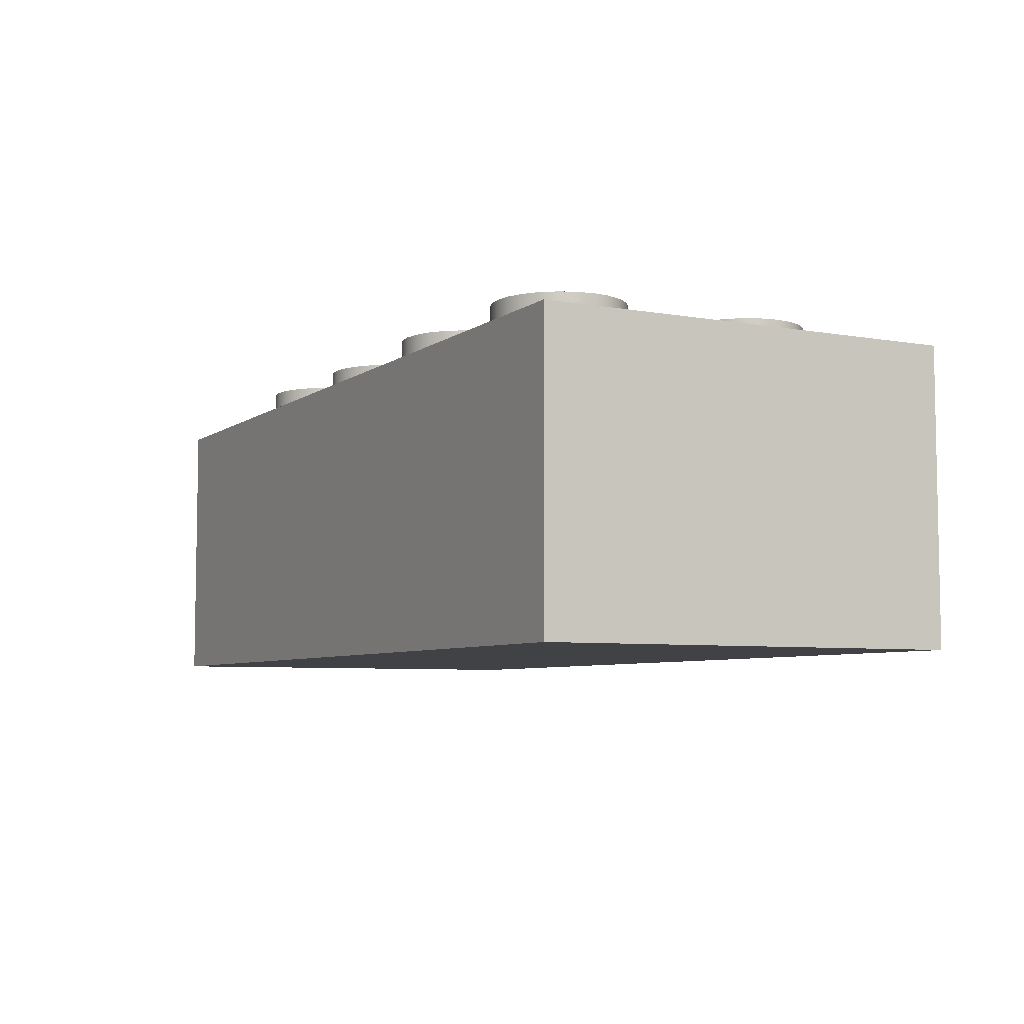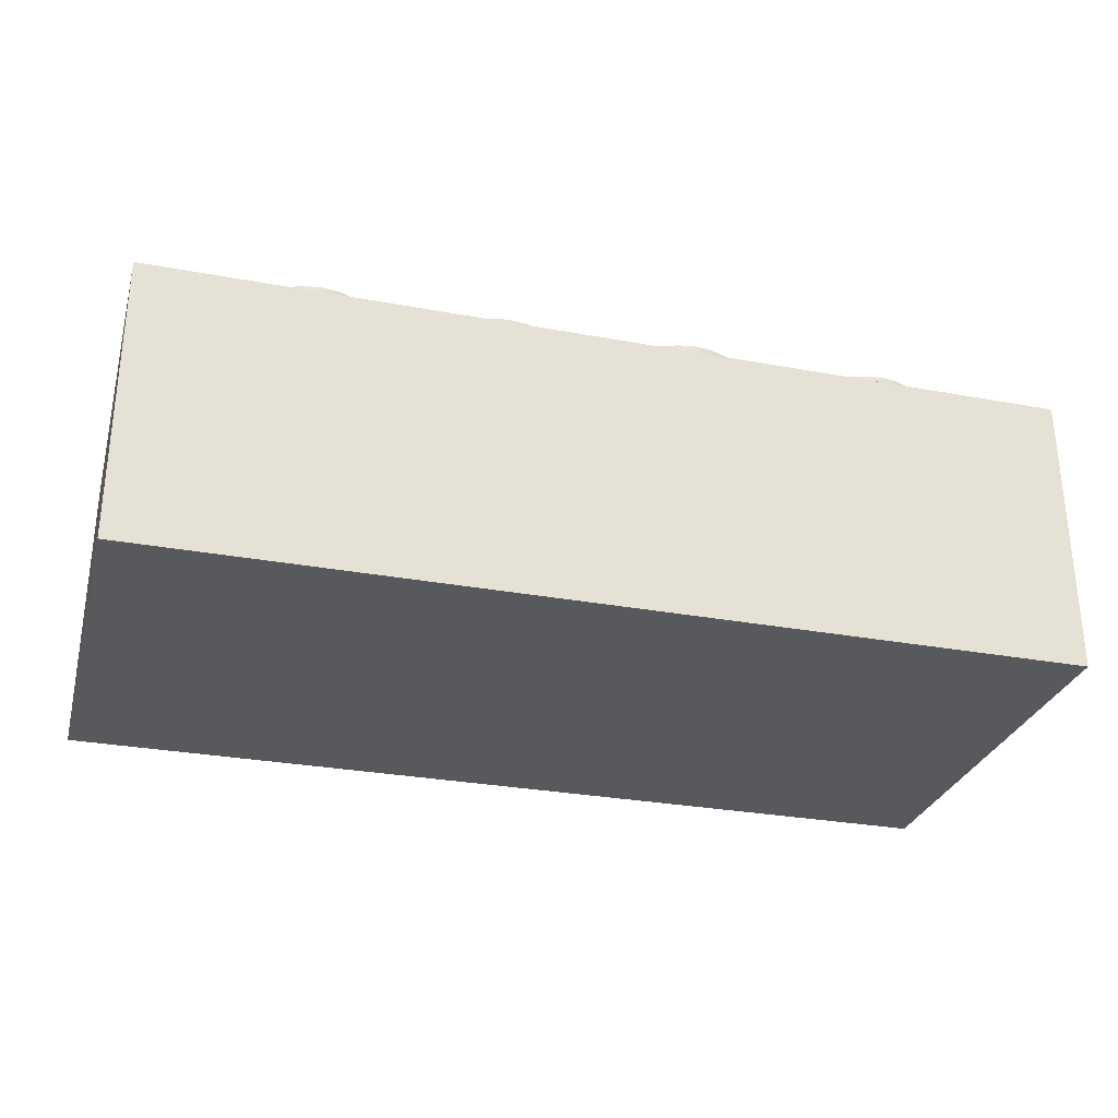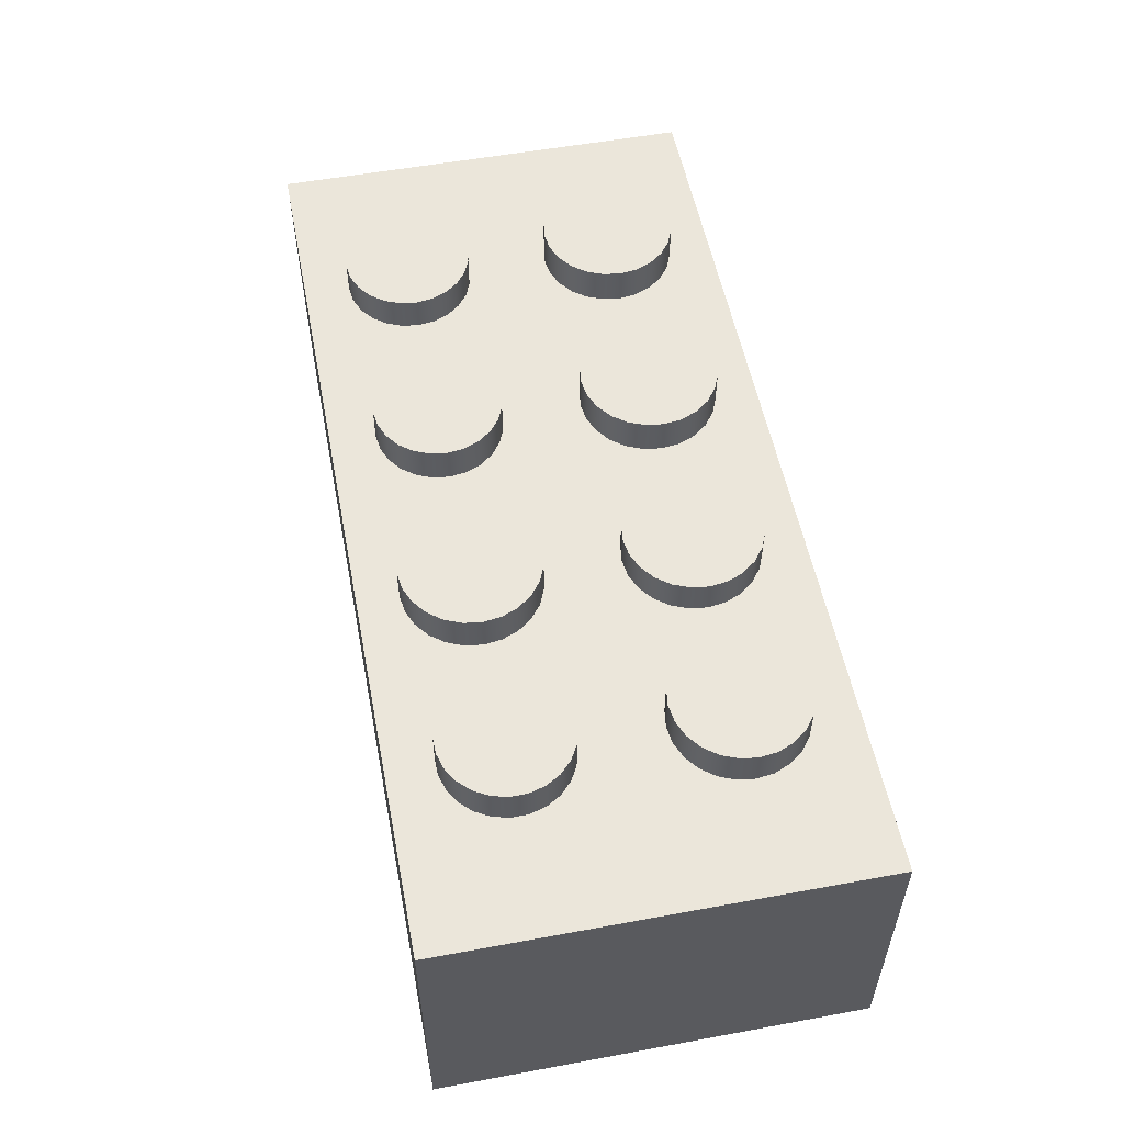
<metadata>
{"format":"obj","ext":"obj","renderer":"f3d","projection":"perspective","resolution":1024,"background":"white","views":[{"elev":-6.2,"azim":62.1,"up":"+Y"},{"elev":-29.3,"azim":-15.3,"up":"+Y"},{"elev":54.7,"azim":-101.0,"up":"+Y"}]}
</metadata>
<code>
g Mesh1 Model
v -3.61e-16 0 -1.32
v 2.85 0 -1.32
v 2.85 0 -3.61e-16
v 0 0 -0
f 1 2 3 4
v -3.61e-16 0.9 -1.32
v 2.85 0.9 -1.32
f 2 1 5 6
v 0 0.9 -0
f 1 4 7 5
v 2.85 0.9 -3.61e-16
f 4 3 8 7
f 3 2 6 8
v 2.542 0.9 -0.3345
f 9 8 6
v 2.535 0.9 -0.2815
f 10 8 9
v 2.515 0.9 -0.2322
f 11 8 10
v 2.482 0.9 -0.1898
f 12 8 11
v 2.44 0.9 -0.1572
f 13 8 12
v 2.39 0.9 -0.1368
f 14 8 13
v 2.338 0.9 -0.1298
f 15 8 14
v 2.285 0.9 -0.1368
f 16 8 15
v 1.901 0.9 -0.2295
f 17 8 16
v 1.867 0.9 -0.186
f 18 8 17
v 1.824 0.9 -0.1526
f 19 8 18
v 1.773 0.9 -0.1317
f 20 8 19
v 1.719 0.9 -0.1245
f 21 8 20
v 1.227 0.9 -0.1551
f 22 8 21
v 1.177 0.9 -0.1344
f 23 8 22
v 1.123 0.9 -0.1274
f 24 8 23
v 0.6527 0.9 -0.1581
f 25 8 24
v 0.6036 0.9 -0.1378
f 26 8 25
v 0.5509 0.9 -0.1308
f 27 8 26
f 27 7 8
v 0.4982 0.9 -0.1378
f 28 7 27
v 0.449 0.9 -0.1581
f 29 7 28
v 0.4069 0.9 -0.1905
f 30 7 29
v 0.3745 0.9 -0.2327
f 31 7 30
v 0.3541 0.9 -0.2818
f 32 7 31
v 0.3472 0.9 -0.3345
f 7 32 33
v 0.3541 1.015 -0.2818
v 0.3472 1.015 -0.3345
f 33 32 34 35
v 0.3745 1.015 -0.2327
f 32 31 36 34
v 0.4069 1.015 -0.1905
f 31 30 37 36
v 0.449 1.015 -0.1581
f 30 29 38 37
v 0.4982 1.015 -0.1378
f 29 28 39 38
v 0.5509 1.015 -0.1308
f 28 27 40 39
v 0.6036 1.015 -0.1378
f 27 26 41 40
v 0.6527 1.015 -0.1581
f 26 25 42 41
v 0.6949 0.9 -0.1905
v 0.6949 1.015 -0.1905
f 25 43 44 42
v 1.07 0.9 -0.1344
f 25 45 43
f 25 24 45
v 1.123 1.005 -0.1274
v 1.07 1.005 -0.1344
f 45 24 46 47
v 1.177 1.005 -0.1344
f 24 23 48 46
v 1.227 1.005 -0.1551
f 23 22 49 48
v 1.27 0.9 -0.1881
v 1.27 1.005 -0.1881
f 22 50 51 49
v 1.665 0.9 -0.1317
f 22 52 50
f 22 21 52
v 1.719 1.015 -0.1245
v 1.665 1.015 -0.1317
f 52 21 53 54
v 1.773 1.015 -0.1317
f 21 20 55 53
v 1.824 1.015 -0.1526
f 20 19 56 55
v 1.867 1.015 -0.186
f 19 18 57 56
v 1.901 1.015 -0.2295
f 18 17 58 57
v 1.922 0.9 -0.2802
v 1.922 1.015 -0.2802
f 17 59 60 58
f 17 16 59
v 2.235 0.9 -0.1572
f 59 16 61
v 2.285 1.015 -0.1368
v 2.235 1.015 -0.1572
f 61 16 62 63
v 2.338 1.015 -0.1298
f 16 15 64 62
v 2.39 1.015 -0.1368
f 15 14 65 64
v 2.44 1.015 -0.1572
f 14 13 66 65
v 2.482 1.015 -0.1898
f 13 12 67 66
v 2.515 1.015 -0.2322
f 12 11 68 67
v 2.535 1.015 -0.2815
f 11 10 69 68
v 2.542 1.015 -0.3345
f 10 9 70 69
v 2.535 0.9 -0.3875
v 2.535 1.015 -0.3875
f 9 71 72 70
f 6 71 9
v 2.533 0.9 -0.9845
f 6 73 71
v 2.526 0.9 -1.035
f 6 74 73
v 2.506 0.9 -1.082
f 6 75 74
v 2.475 0.9 -1.122
f 6 76 75
v 2.435 0.9 -1.153
f 6 77 76
v 2.388 0.9 -1.173
f 6 78 77
v 2.338 0.9 -1.18
f 6 79 78
v 2.287 0.9 -1.173
f 6 80 79
v 1.888 0.9 -1.082
f 6 81 80
v 1.857 0.9 -1.122
f 6 82 81
v 1.816 0.9 -1.153
f 6 83 82
v 1.769 0.9 -1.173
f 6 84 83
v 1.719 0.9 -1.18
f 6 85 84
v 1.272 0.9 -1.133
f 6 86 85
v 1.228 0.9 -1.166
f 6 87 86
v 1.178 0.9 -1.187
f 6 88 87
v 1.123 0.9 -1.195
f 6 89 88
v 0.6225 0.9 -1.166
f 6 90 89
v 0.5731 0.9 -1.178
f 6 91 90
v 0.5222 0.9 -1.177
f 6 92 91
f 5 92 6
v 0.4733 0.9 -1.163
f 92 5 93
v 0.4296 0.9 -1.137
f 93 5 94
v 0.3942 0.9 -1.101
f 94 5 95
v 0.3695 0.9 -1.056
f 95 5 96
f 96 5 7
v 0.3571 0.9 -1.007
f 96 7 97
f 97 7 33
v 0.3541 0.9 -0.3872
f 97 33 98
v 0.3541 1.015 -0.3872
f 98 33 35 99
v 0.7476 1.015 -0.3872
v 0.7272 1.015 -0.4363
v 0.6949 1.015 -0.4785
v 0.6527 1.015 -0.5109
v 0.6036 1.015 -0.5312
v 0.5509 1.015 -0.5382
v 0.4982 1.015 -0.5312
v 0.449 1.015 -0.5109
v 0.4069 1.015 -0.4785
v 0.3745 1.015 -0.4363
v 0.7272 1.015 -0.2327
v 0.7476 1.015 -0.2818
v 0.7545 1.015 -0.3345
f 100 101 102 103 104 105 106 107 108 109 99 35 34 36 37 38 39 40 41 42 44 110 111 112
v 0.7476 0.9 -0.3872
v 0.7272 0.9 -0.4363
f 113 114 101 100
v 0.7322 0.9 -0.9129
f 115 114 113
v 0.7075 0.9 -0.8684
f 116 114 115
v 0.6949 0.9 -0.4785
f 116 117 114
v 0.6721 0.9 -0.8318
f 118 117 116
v 0.6527 0.9 -0.5109
f 118 119 117
v 0.6284 0.9 -0.8056
f 120 119 118
v 0.6036 0.9 -0.5312
f 120 121 119
v 0.5795 0.9 -0.7916
f 122 121 120
v 0.5509 0.9 -0.5382
f 122 123 121
v 0.5286 0.9 -0.7908
f 124 123 122
v 0.4982 0.9 -0.5312
f 124 125 123
v 0.4792 0.9 -0.8031
f 126 125 124
v 0.449 0.9 -0.5109
f 126 127 125
v 0.4347 0.9 -0.8279
f 128 127 126
v 0.4069 0.9 -0.4785
f 128 129 127
v 0.3981 0.9 -0.8633
f 130 129 128
v 0.3745 0.9 -0.4363
f 130 131 129
v 0.372 0.9 -0.9069
f 132 131 130
v 0.358 0.9 -0.9559
f 133 131 132
f 133 98 131
f 98 133 97
v 0.358 1.015 -0.9559
v 0.3571 1.015 -1.007
f 97 133 134 135
v 0.372 1.015 -0.9069
f 133 132 136 134
v 0.3981 1.015 -0.8633
f 132 130 137 136
v 0.4347 1.015 -0.8279
f 130 128 138 137
v 0.4792 1.015 -0.8031
f 128 126 139 138
v 0.5286 1.015 -0.7908
f 126 124 140 139
v 0.5795 1.015 -0.7916
f 124 122 141 140
v 0.6284 1.015 -0.8056
f 122 120 142 141
v 0.6721 1.015 -0.8318
f 120 118 143 142
v 0.7075 1.015 -0.8684
f 118 116 144 143
v 0.7322 1.015 -0.9129
f 116 115 145 144
v 0.7446 0.9 -0.9622
v 0.7446 1.015 -0.9622
f 115 146 147 145
f 115 113 146
v 0.9206 0.9 -1.039
f 148 146 113
v 0.9416 0.9 -1.09
f 149 146 148
v 0.975 0.9 -1.133
f 150 146 149
v 1.018 0.9 -1.166
f 151 146 150
v 0.7438 0.9 -1.013
f 151 152 146
v 0.7298 0.9 -1.062
f 151 153 152
v 1.069 0.9 -1.187
f 154 153 151
v 0.7036 0.9 -1.106
f 154 155 153
v 0.667 0.9 -1.141
f 154 156 155
f 89 156 154
f 89 90 156
v 0.6225 1.015 -1.166
v 0.667 1.015 -1.141
f 156 90 157 158
v 0.5731 1.015 -1.178
f 90 91 159 157
v 0.5222 1.015 -1.177
f 91 92 160 159
v 0.4733 1.015 -1.163
f 92 93 161 160
v 0.4296 1.015 -1.137
f 93 94 162 161
v 0.3942 1.015 -1.101
f 94 95 163 162
v 0.3695 1.015 -1.056
f 95 96 164 163
f 96 97 135 164
v 0.7438 1.015 -1.013
v 0.7298 1.015 -1.062
v 0.7036 1.015 -1.106
f 138 139 140 141 142 143 144 145 147 165 166 167 158 157 159 160 161 162 163 164 135 134 136 137
f 146 152 165 147
f 152 153 166 165
f 153 155 167 166
f 155 156 158 167
v 1.069 1.015 -1.187
v 1.123 1.015 -1.195
f 89 154 168 169
v 1.018 1.015 -1.166
f 154 151 170 168
v 0.975 1.015 -1.133
f 151 150 171 170
v 0.9416 1.015 -1.09
f 150 149 172 171
v 0.9206 1.015 -1.039
f 149 148 173 172
v 0.9135 0.9 -0.9845
v 0.9135 1.015 -0.9845
f 148 174 175 173
v 0.7545 0.9 -0.3345
f 148 176 174
f 148 113 176
f 176 113 100 112
v 0.7476 0.9 -0.2818
f 177 176 112 111
v 1.02 0.9 -0.1551
f 177 178 176
v 0.7272 0.9 -0.2327
f 179 178 177
f 179 45 178
f 43 45 179
f 43 179 110 44
f 179 177 111 110
v 1.02 1.005 -0.1551
f 178 45 47 180
v 0.9234 1.005 -0.2809
v 0.9441 1.005 -0.2309
v 0.977 1.005 -0.1881
v 1.303 1.005 -0.2309
v 1.324 1.005 -0.2809
v 1.331 1.005 -0.3345
v 1.324 1.005 -0.3881
v 1.303 1.005 -0.4381
v 1.27 1.005 -0.481
v 1.227 1.005 -0.5139
v 1.177 1.005 -0.5346
v 1.123 1.005 -0.5416
v 1.07 1.005 -0.5346
v 1.02 1.005 -0.5139
v 0.977 1.005 -0.481
v 0.9441 1.005 -0.4381
v 0.9234 1.005 -0.3881
v 0.9163 1.005 -0.3345
f 181 182 183 180 47 46 48 49 51 184 185 186 187 188 189 190 191 192 193 194 195 196 197 198
v 0.9234 0.9 -0.2809
v 0.9441 0.9 -0.2309
f 199 200 182 181
f 176 200 199
v 0.977 0.9 -0.1881
f 176 201 200
f 176 178 201
f 201 178 180 183
f 200 201 183 182
v 0.9163 0.9 -0.3345
f 176 199 202
f 202 199 181 198
v 0.9234 0.9 -0.3881
f 203 202 198 197
v 0.9206 0.9 -0.9302
f 204 202 203
f 202 204 174
v 0.9206 1.015 -0.9302
f 174 204 205 175
v 0.9416 0.9 -0.8795
v 0.9416 1.015 -0.8795
f 204 206 207 205
f 204 203 206
v 0.9441 0.9 -0.4381
f 206 203 208
f 208 203 197 196
v 0.977 0.9 -0.481
f 209 208 196 195
v 0.975 0.9 -0.836
f 210 208 209
f 206 208 210
v 0.975 1.015 -0.836
f 206 210 211 207
v 1.018 0.9 -0.8026
v 1.018 1.015 -0.8026
f 210 212 213 211
f 210 209 212
v 1.02 0.9 -0.5139
f 212 209 214
f 214 209 195 194
v 1.07 0.9 -0.5346
f 215 214 194 193
v 1.069 0.9 -0.7817
f 216 214 215
f 212 214 216
v 1.069 1.015 -0.7817
f 212 216 217 213
v 1.123 0.9 -0.7745
v 1.123 1.015 -0.7745
f 216 218 219 217
f 216 215 218
v 1.123 0.9 -0.5416
f 218 215 220
f 220 215 193 192
v 1.177 0.9 -0.5346
f 221 220 192 191
f 218 220 221
v 1.178 0.9 -0.7817
f 218 221 222
v 1.227 0.9 -0.5139
f 222 221 223
f 223 221 191 190
v 1.27 0.9 -0.481
f 224 223 190 189
v 1.228 0.9 -0.8026
f 225 223 224
f 222 223 225
v 1.228 1.015 -0.8026
v 1.178 1.015 -0.7817
f 222 225 226 227
v 1.272 0.9 -0.836
v 1.272 1.015 -0.836
f 225 228 229 226
f 225 224 228
v 1.303 0.9 -0.4381
f 228 224 230
f 230 224 189 188
v 1.324 0.9 -0.3881
f 231 230 188 187
v 1.305 0.9 -0.8795
f 232 230 231
f 228 230 232
v 1.305 1.015 -0.8795
f 228 232 233 229
v 1.326 0.9 -0.9302
v 1.326 1.015 -0.9302
f 232 234 235 233
f 232 231 234
v 1.331 0.9 -0.3345
f 234 231 236
f 236 231 187 186
v 1.324 0.9 -0.2809
f 237 236 186 185
v 1.614 0.9 -0.1526
f 237 238 236
v 1.303 0.9 -0.2309
f 239 238 237
f 239 52 238
f 50 52 239
f 50 239 184 51
f 239 237 185 184
v 1.614 1.015 -0.1526
f 238 52 54 240
v 1.509 1.015 -0.3345
v 1.516 1.015 -0.2802
v 1.537 1.015 -0.2295
v 1.57 1.015 -0.186
v 1.929 1.015 -0.3345
v 1.922 1.015 -0.3889
v 1.901 1.015 -0.4395
v 1.867 1.015 -0.483
v 1.824 1.015 -0.5164
v 1.773 1.015 -0.5373
v 1.719 1.015 -0.5445
v 1.665 1.015 -0.5373
v 1.614 1.015 -0.5164
v 1.57 1.015 -0.483
v 1.537 1.015 -0.4395
v 1.516 1.015 -0.3889
f 241 242 243 244 240 54 53 55 56 57 58 60 245 246 247 248 249 250 251 252 253 254 255 256
v 1.509 0.9 -0.3345
v 1.516 0.9 -0.2802
f 257 258 242 241
v 1.333 0.9 -0.9845
f 259 258 257
f 236 258 259
v 1.537 0.9 -0.2295
f 236 260 258
v 1.57 0.9 -0.186
f 236 261 260
f 236 238 261
f 261 238 240 244
f 260 261 244 243
f 258 260 243 242
f 234 236 259
v 1.333 1.015 -0.9845
f 234 259 262 235
v 1.326 0.9 -1.039
v 1.326 1.015 -1.039
f 259 263 264 262
v 1.621 0.9 -1.153
f 265 263 259
v 1.669 0.9 -1.173
f 266 263 265
v 1.305 0.9 -1.09
f 266 267 263
f 266 86 267
f 85 86 266
v 1.669 1.015 -1.173
v 1.719 1.015 -1.18
f 85 266 268 269
v 1.621 1.015 -1.153
f 266 265 270 268
v 1.581 0.9 -1.122
v 1.581 1.015 -1.122
f 265 271 272 270
f 265 259 271
v 1.55 0.9 -1.082
f 271 259 273
v 1.531 0.9 -1.035
f 273 259 274
v 1.524 0.9 -0.9845
f 274 259 275
f 275 259 257
v 1.516 0.9 -0.3889
f 275 257 276
f 276 257 241 256
v 1.537 0.9 -0.4395
f 277 276 256 255
f 277 275 276
v 1.531 0.9 -0.934
f 275 277 278
v 1.55 0.9 -0.887
f 278 277 279
v 1.57 0.9 -0.483
f 279 277 280
f 280 277 255 254
v 1.614 0.9 -0.5164
f 281 280 254 253
v 1.581 0.9 -0.8466
f 282 280 281
f 279 280 282
v 1.581 1.015 -0.8466
v 1.55 1.015 -0.887
f 279 282 283 284
v 1.621 0.9 -0.8156
v 1.621 1.015 -0.8156
f 282 285 286 283
f 282 281 285
v 1.665 0.9 -0.5373
f 285 281 287
f 287 281 253 252
v 1.719 0.9 -0.5445
f 288 287 252 251
v 1.669 0.9 -0.7962
f 289 287 288
f 285 287 289
v 1.669 1.015 -0.7962
f 285 289 290 286
v 1.719 0.9 -0.7895
v 1.719 1.015 -0.7895
f 289 291 292 290
f 289 288 291
v 1.773 0.9 -0.5373
f 291 288 293
f 293 288 251 250
v 1.824 0.9 -0.5164
f 294 293 250 249
v 1.816 0.9 -0.8156
f 295 293 294
v 1.769 0.9 -0.7962
f 296 293 295
f 291 293 296
v 1.769 1.015 -0.7962
f 291 296 297 292
v 1.816 1.015 -0.8156
f 296 295 298 297
v 1.857 0.9 -0.8466
v 1.857 1.015 -0.8466
f 295 299 300 298
f 295 294 299
v 1.867 0.9 -0.483
f 299 294 301
f 301 294 249 248
v 1.901 0.9 -0.4395
f 302 301 248 247
v 1.888 0.9 -0.887
f 303 301 302
f 299 301 303
v 1.888 1.015 -0.887
f 299 303 304 300
v 1.907 0.9 -0.934
v 1.907 1.015 -0.934
f 303 305 306 304
f 303 302 305
v 1.922 0.9 -0.3889
f 305 302 307
f 307 302 247 246
v 1.929 0.9 -0.3345
f 308 307 246 245
v 2.149 0.9 -1.035
f 309 307 308
v 1.914 0.9 -0.9845
f 309 310 307
v 2.169 0.9 -1.082
f 311 310 309
v 2.2 0.9 -1.122
f 312 310 311
v 2.24 0.9 -1.153
f 313 310 312
v 1.907 0.9 -1.035
f 313 314 310
f 80 314 313
f 80 81 314
v 1.888 1.015 -1.082
v 1.907 1.015 -1.035
f 314 81 315 316
v 1.857 1.015 -1.122
f 81 82 317 315
v 1.816 1.015 -1.153
f 82 83 318 317
v 1.769 1.015 -1.173
f 83 84 319 318
f 84 85 269 319
v 1.914 1.015 -0.9845
v 1.55 1.015 -1.082
v 1.531 1.015 -1.035
v 1.524 1.015 -0.9845
v 1.531 1.015 -0.934
f 290 292 297 298 300 304 306 320 316 315 317 318 319 269 268 270 272 321 322 323 324 284 283 286
f 305 310 320 306
f 305 307 310
f 310 314 316 320
f 271 273 321 272
f 273 274 322 321
f 274 275 323 322
f 275 278 324 323
f 278 279 284 324
v 2.24 1.005 -1.153
v 2.287 1.005 -1.173
f 80 313 325 326
v 2.2 1.005 -1.122
f 313 312 327 325
v 2.169 1.005 -1.082
f 312 311 328 327
v 2.149 1.005 -1.035
f 311 309 329 328
v 2.143 0.9 -0.9845
v 2.143 1.005 -0.9845
f 309 330 331 329
f 309 308 330
v 2.133 0.9 -0.3345
f 330 308 332
v 2.14 0.9 -0.2815
f 308 333 332
v 2.16 0.9 -0.2322
f 308 334 333
v 2.193 0.9 -0.1898
f 308 335 334
f 308 61 335
f 59 61 308
f 59 308 245 60
v 2.193 1.015 -0.1898
f 335 61 63 336
v 2.515 1.015 -0.4369
v 2.482 1.015 -0.4792
v 2.44 1.015 -0.5118
v 2.39 1.015 -0.5322
v 2.338 1.015 -0.5392
v 2.285 1.015 -0.5322
v 2.235 1.015 -0.5118
v 2.193 1.015 -0.4792
v 2.16 1.015 -0.4369
v 2.14 1.015 -0.3875
v 2.133 1.015 -0.3345
v 2.14 1.015 -0.2815
v 2.16 1.015 -0.2322
f 68 69 70 72 337 338 339 340 341 342 343 344 345 346 347 348 349 336 63 62 64 65 66 67
v 2.515 0.9 -0.4369
f 71 350 337 72
v 2.526 0.9 -0.934
f 351 350 71
v 2.506 0.9 -0.887
f 352 350 351
v 2.482 0.9 -0.4792
f 352 353 350
v 2.475 0.9 -0.8466
f 354 353 352
v 2.44 0.9 -0.5118
f 354 355 353
v 2.435 0.9 -0.8156
f 356 355 354
v 2.39 0.9 -0.5322
f 356 357 355
v 2.388 0.9 -0.7962
f 358 357 356
v 2.338 0.9 -0.7895
f 359 357 358
v 2.338 0.9 -0.5392
f 359 360 357
v 2.287 0.9 -0.7962
f 361 360 359
v 2.285 0.9 -0.5322
f 361 362 360
v 2.24 0.9 -0.8156
f 363 362 361
v 2.235 0.9 -0.5118
f 363 364 362
v 2.2 0.9 -0.8466
f 365 364 363
v 2.193 0.9 -0.4792
f 365 366 364
v 2.169 0.9 -0.887
f 367 366 365
v 2.16 0.9 -0.4369
f 367 368 366
v 2.149 0.9 -0.934
f 369 368 367
f 330 368 369
v 2.14 0.9 -0.3875
f 368 330 370
f 330 332 370
f 370 332 347 346
f 332 333 348 347
f 333 334 349 348
f 334 335 336 349
f 368 370 346 345
f 366 368 345 344
f 364 366 344 343
f 362 364 343 342
f 360 362 342 341
f 357 360 341 340
f 355 357 340 339
f 353 355 339 338
f 350 353 338 337
v 2.149 1.005 -0.934
f 330 369 371 331
v 2.169 1.005 -0.887
f 369 367 372 371
v 2.2 1.005 -0.8466
f 367 365 373 372
v 2.24 1.005 -0.8156
f 365 363 374 373
v 2.287 1.005 -0.7962
f 363 361 375 374
v 2.338 1.005 -0.7895
f 361 359 376 375
v 2.388 1.005 -0.7962
f 359 358 377 376
v 2.435 1.005 -0.8156
f 358 356 378 377
v 2.475 1.005 -0.8466
f 356 354 379 378
v 2.506 1.005 -0.887
f 354 352 380 379
v 2.526 1.005 -0.934
f 352 351 381 380
v 2.533 1.005 -0.9845
f 351 73 382 381
f 351 71 73
v 2.526 1.005 -1.035
f 73 74 383 382
v 2.506 1.005 -1.082
f 74 75 384 383
v 2.475 1.005 -1.122
f 75 76 385 384
v 2.435 1.005 -1.153
f 76 77 386 385
v 2.388 1.005 -1.173
f 77 78 387 386
v 2.338 1.005 -1.18
f 78 79 388 387
f 79 80 326 388
f 377 378 379 380 381 382 383 384 385 386 387 388 326 325 327 328 329 331 371 372 373 374 375 376
v 1.272 1.015 -1.133
v 1.305 1.015 -1.09
f 267 86 389 390
v 1.228 1.015 -1.166
f 86 87 391 389
v 1.178 1.015 -1.187
f 87 88 392 391
f 88 89 169 392
f 235 262 264 390 389 391 392 169 168 170 171 172 173 175 205 207 211 213 217 219 227 226 229 233
f 263 267 390 264
f 218 222 227 219
f 176 202 174
f 131 98 99 109
f 129 131 109 108
f 127 129 108 107
f 125 127 107 106
f 123 125 106 105
f 121 123 105 104
f 119 121 104 103
f 117 119 103 102
f 114 117 102 101

</code>
